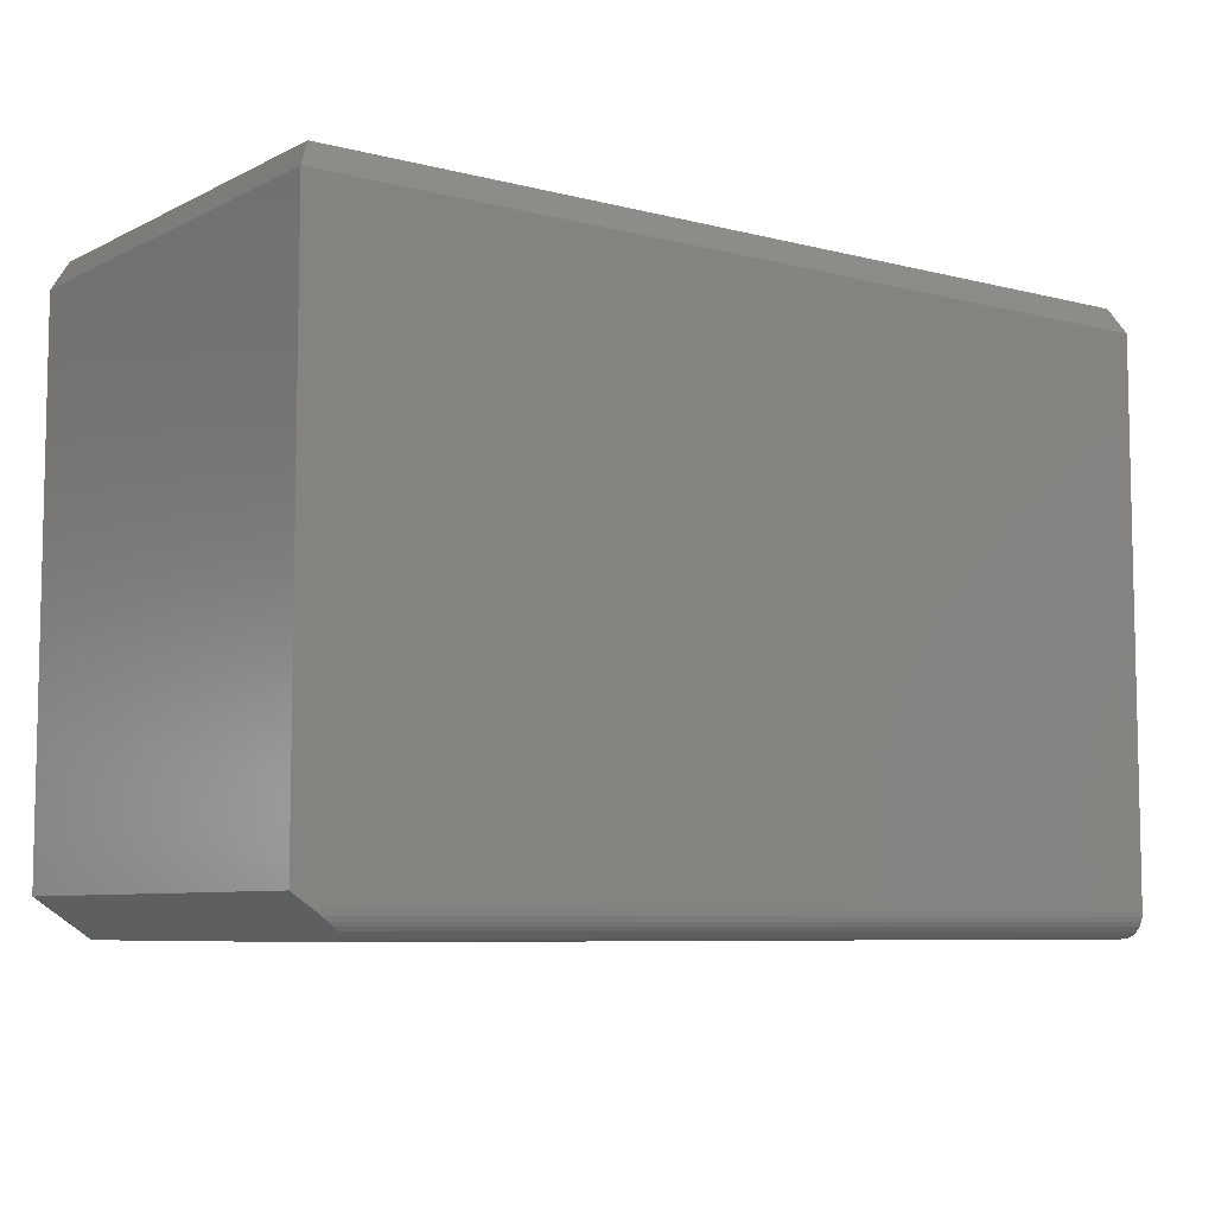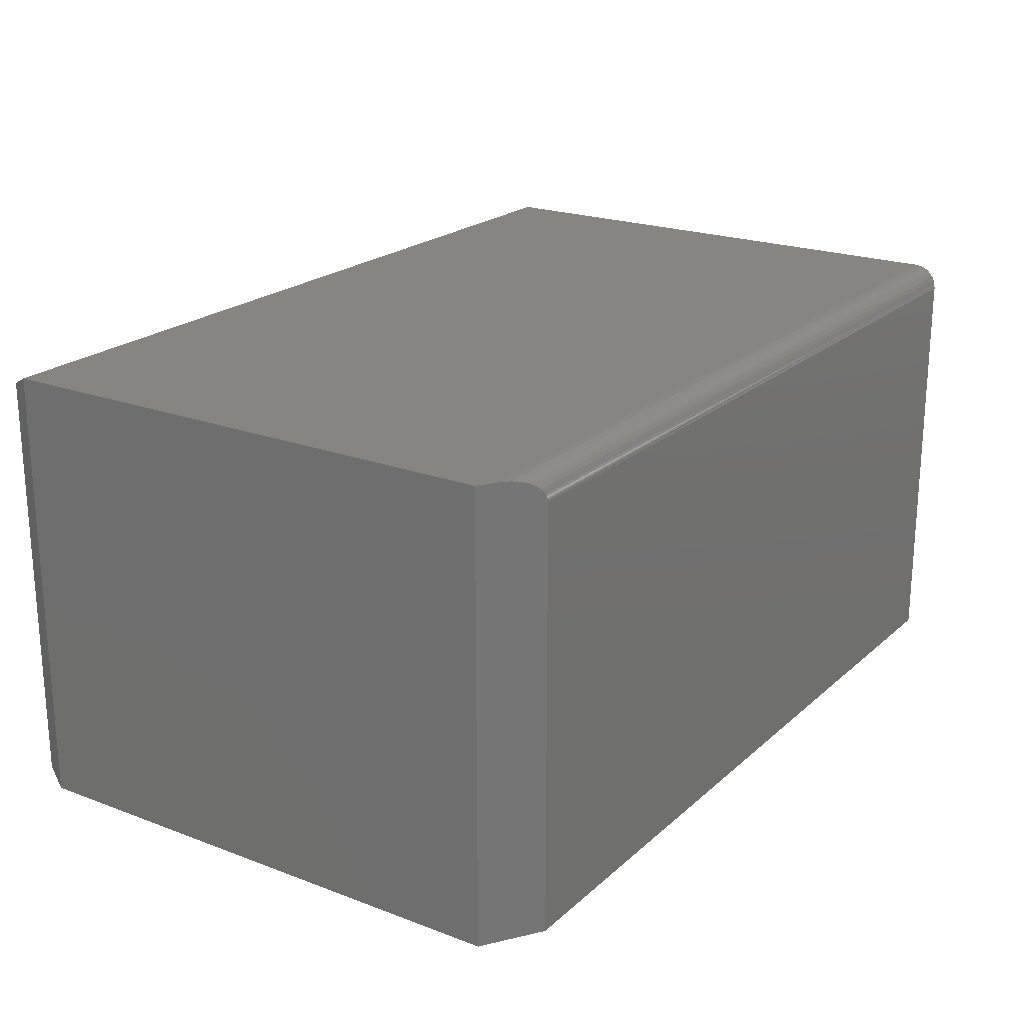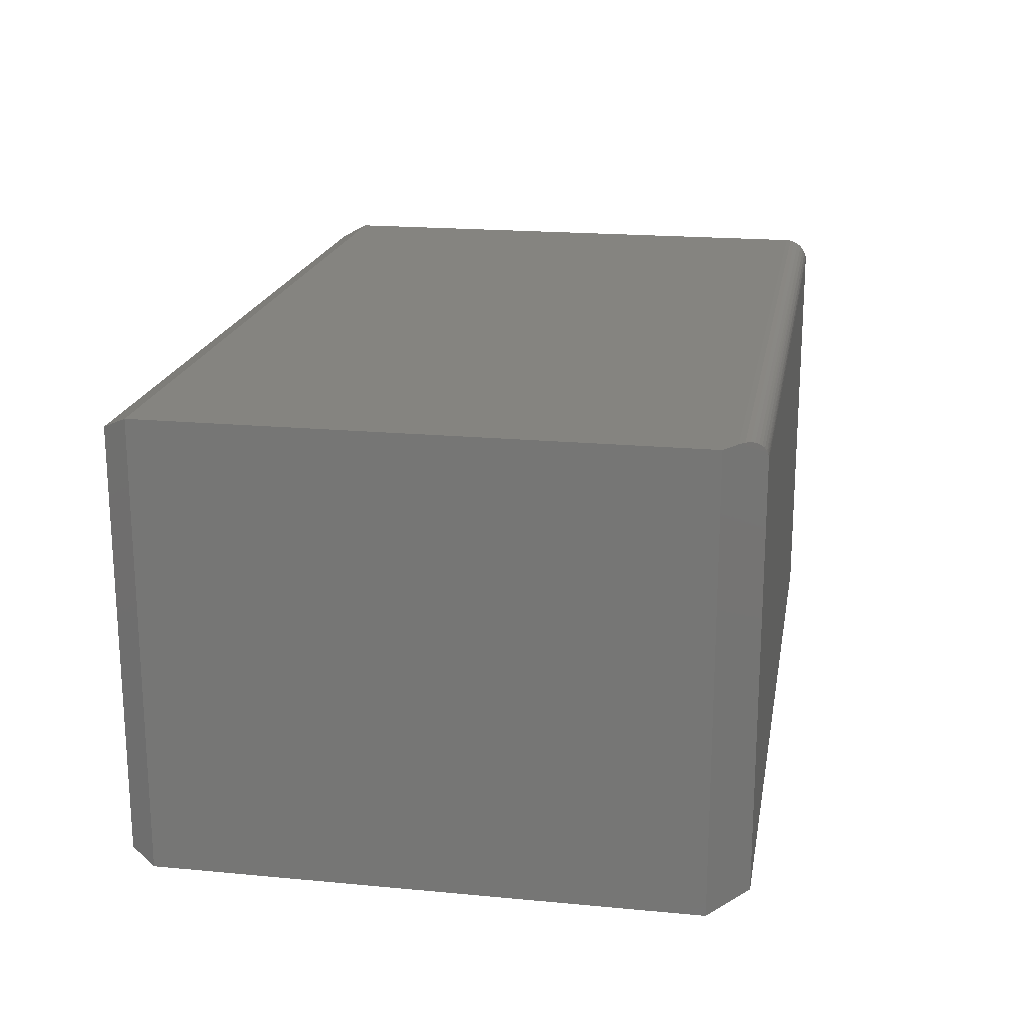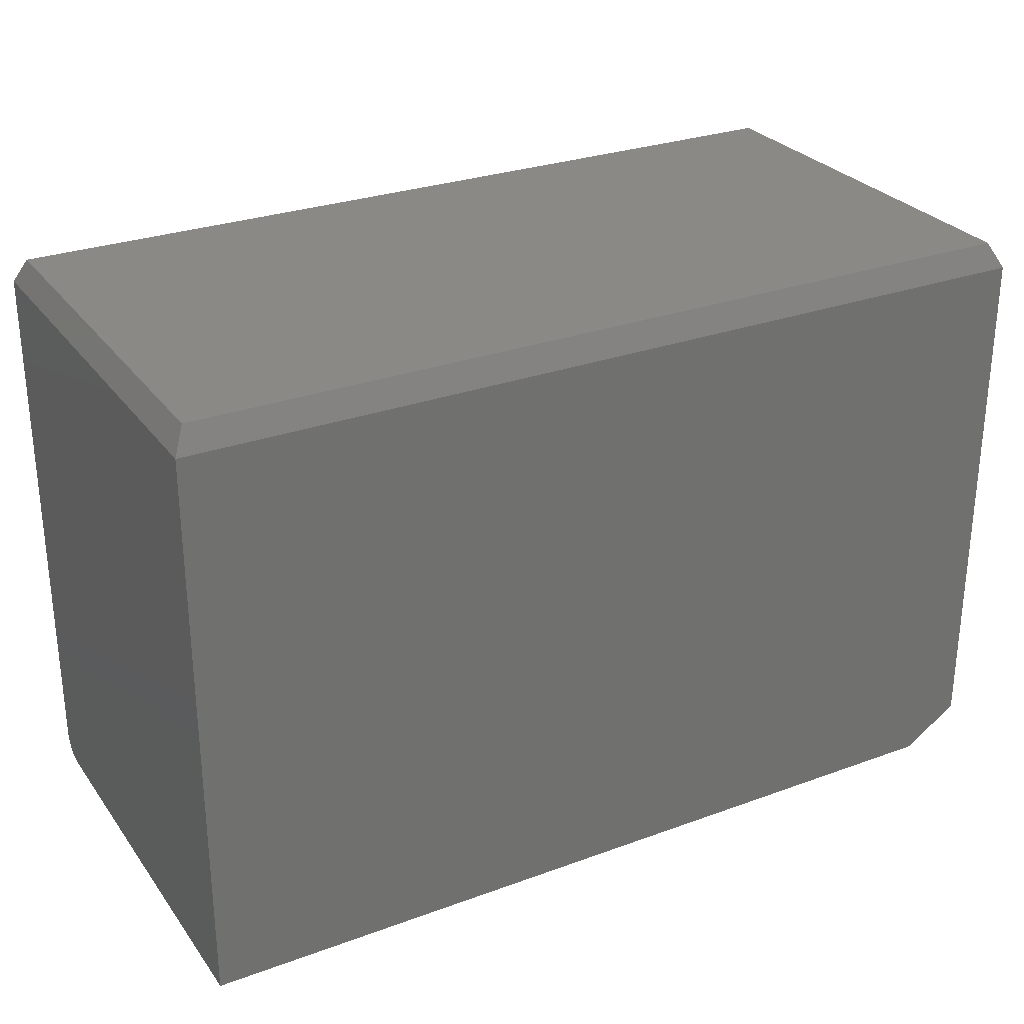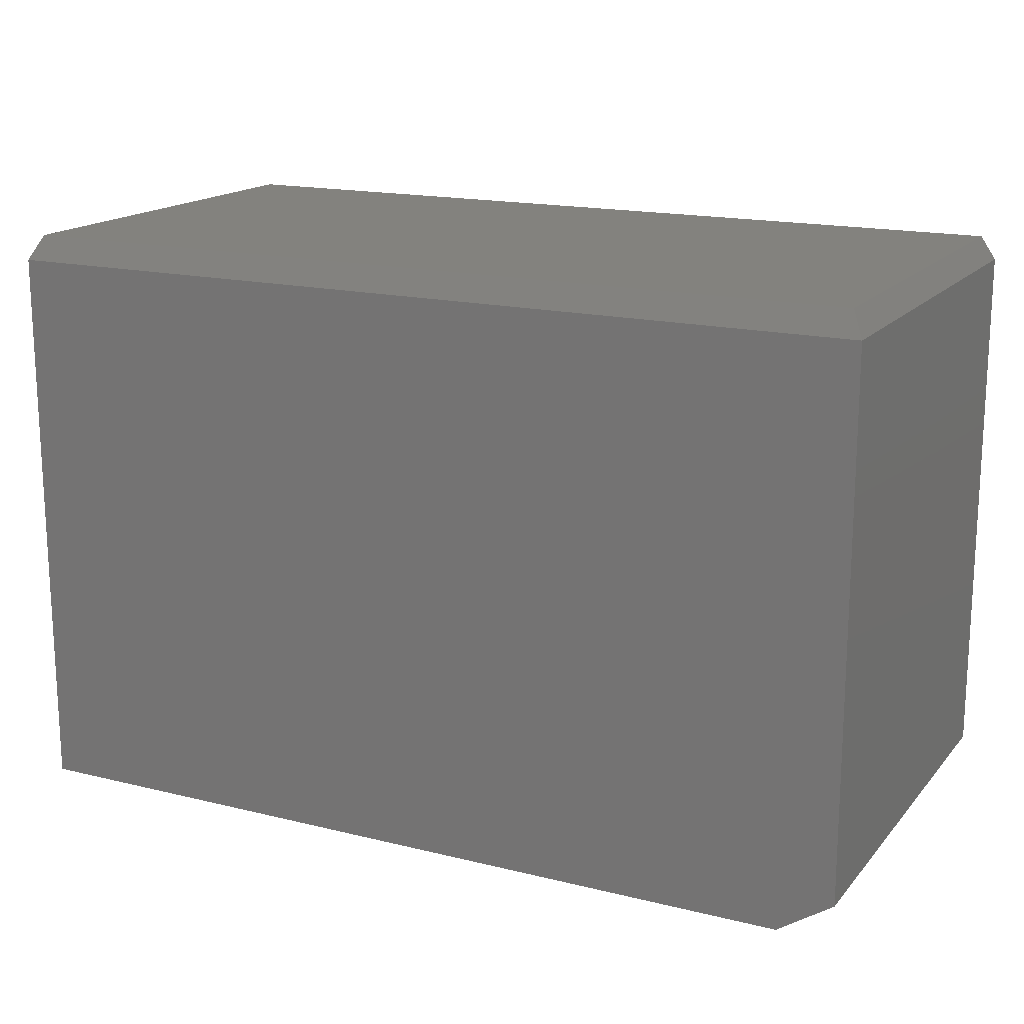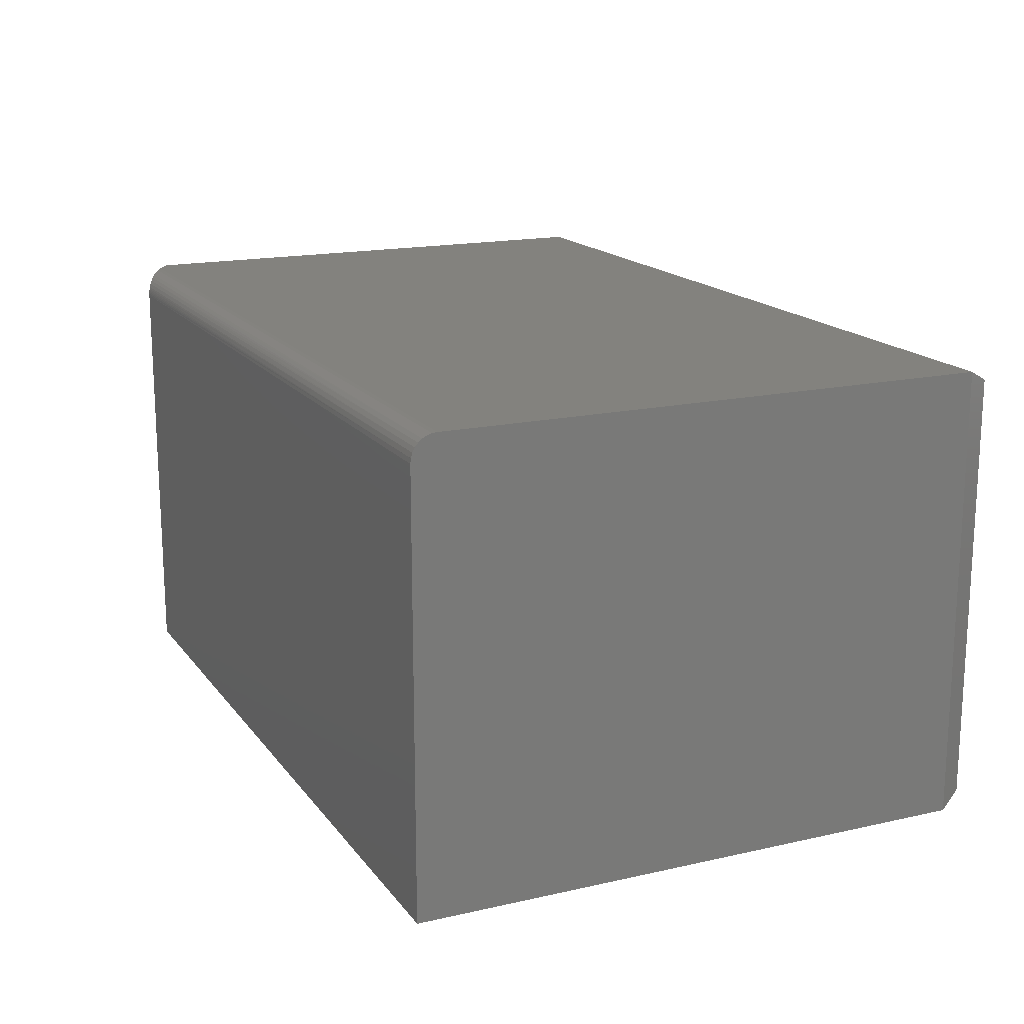
<metadata>
{"format":"stl","ext":"stl","renderer":"f3d","projection":"perspective","resolution":1024,"background":"white","views":[{"elev":-7.3,"azim":143.8,"up":"+Z"},{"elev":21.4,"azim":123.7,"up":"+Y"},{"elev":19.3,"azim":100.0,"up":"+Y"},{"elev":28.3,"azim":-28.9,"up":"+Z"},{"elev":16.7,"azim":26.6,"up":"+Z"},{"elev":16.7,"azim":-114.6,"up":"+Y"}]}
</metadata>
<code>
# stl→obj: 34 verts, 64 faces
v 0.6797 0.4512 0.03125
v 0.6615 0.4488 0.01915
v 0.6697 0.4505 0.02462
v 0.6328 0.42 0
v 0.7031 -0.1172 0.04688
v 0.6328 -0.1172 0
v 0.7031 0.4512 0.04688
v 0.633 0.4225 9.806e-05
v 0.6334 0.4249 0.0003863
v 0.6341 0.4273 0.0008718
v 0.6351 0.4296 0.001522
v 0.6364 0.4319 0.002366
v 0.6396 0.4362 0.004513
v 0.6437 0.44 0.007259
v 0.6486 0.4434 0.01055
v 0.6549 0.4465 0.01476
v -0.4219 0.4512 0.03125
v -0.4219 0.4512 0.7188
v 0.7031 0.4512 0.7188
v -0.4219 -0.1172 0
v -0.4219 0.42 0
v -0.4219 0.4373 0.005267
v -0.4219 0.4489 0.01929
v -0.4219 0.446 0.01389
v -0.4219 0.4421 0.009153
v -0.4219 -0.1172 0.7188
v -0.4219 0.4506 0.02515
v -0.4219 0.4319 0.002379
v -0.4219 0.4261 0.0006005
v 0.7031 -0.1172 0.7188
v -0.4062 -0.1016 0.75
v 0.6875 -0.1016 0.75
v -0.4062 0.4356 0.75
v 0.6875 0.4356 0.75
f 1 2 3
f 4 5 6
f 7 5 4
f 7 4 8
f 7 8 9
f 7 9 10
f 7 10 11
f 7 11 12
f 7 12 13
f 7 13 14
f 7 14 15
f 7 15 16
f 7 16 2
f 7 2 1
f 17 18 1
f 1 18 19
f 1 19 7
f 20 21 6
f 6 21 4
f 22 23 24
f 22 24 25
f 26 18 17
f 26 17 27
f 26 27 20
f 27 23 22
f 27 22 28
f 27 28 29
f 27 29 21
f 27 21 20
f 17 3 27
f 17 1 3
f 28 11 10
f 28 12 11
f 13 12 28
f 28 22 13
f 14 13 22
f 22 25 14
f 14 25 15
f 15 25 24
f 15 24 16
f 16 24 23
f 16 23 2
f 2 23 27
f 2 27 3
f 29 28 10
f 29 10 9
f 29 9 8
f 29 8 4
f 29 4 21
f 5 7 30
f 30 7 19
f 26 20 30
f 30 20 6
f 30 6 5
f 31 32 33
f 33 32 34
f 19 18 34
f 34 18 33
f 30 19 32
f 32 19 34
f 26 30 31
f 31 30 32
f 18 26 33
f 33 26 31

</code>
